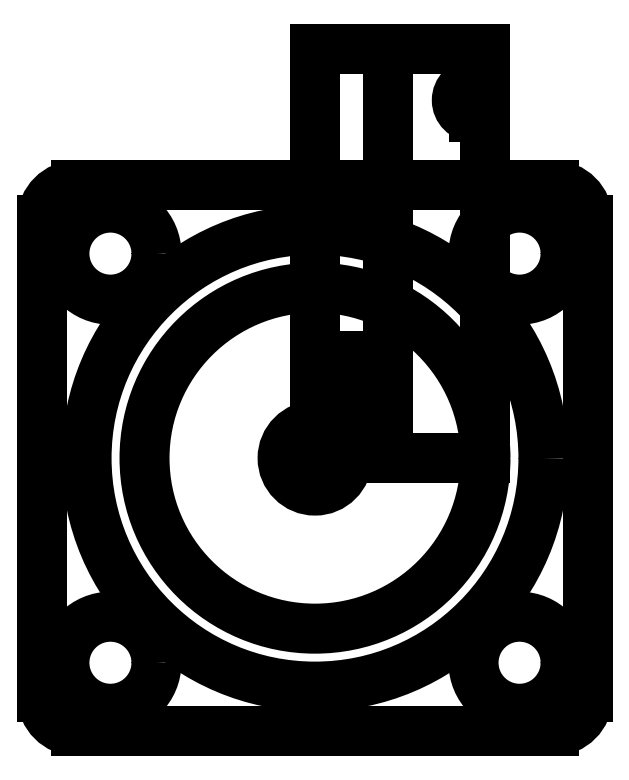
<metadata>
{"format":"dxf","ext":"dxf","renderer":"ezdxf+matplotlib","layout":"modelspace","background":"white","min_lineweight":24,"dpi":150}
</metadata>
<code>
0
SECTION
2
ENTITIES
0
CIRCLE
8
inner
10
0
20
0
30
0
40
12.7
0
CIRCLE
8
rod
10
-2.5e-15
20
0
30
0
40
2.413
0
LINE
8
insert
10
0
20
30.48
30
0
11
0
21
0
31
0
0
LINE
8
connector
10
-2.5e-15
20
30.48
30
0
11
0
21
0
31
0
0
ARC
8
insert
10
0
20
0
30
0
40
0
50
0
51
0
0
LINE
8
insert
10
12.65
20
30.48
30
0
11
0
21
30.48
31
0
0
LINE
8
insert
10
12.65
20
0
30
0
11
12.65
21
17.78
31
0
0
LINE
8
insert
10
0
20
2.5e-15
30
0
11
12.65
21
0
31
0
0
LINE
8
connector
10
-1.02e-14
20
-2.5e-15
30
0
11
5.461
21
0
31
0
0
LINE
8
connector
10
5.461
20
30.48
30
0
11
-5.1e-15
21
30.48
31
0
0
LINE
8
connector
10
5.461
20
-5.1e-15
30
0
11
5.461
21
30.48
31
0
0
CIRCLE
8
outer
10
0
20
0
30
0
40
17.02
0
CIRCLE
8
bolts
10
-15.24
20
15.24
30
0
40
3.429
0
CIRCLE
8
bolts
10
15.24
20
-15.24
30
0
40
3.429
0
CIRCLE
8
bolts
10
-15.24
20
-15.24
30
0
40
3.429
0
CIRCLE
8
bolts
10
15.24
20
15.24
30
0
40
3.429
0
LINE
8
base
10
20.32
20
-20.32
30
0
11
20.32
21
-20.32
31
0
0
LINE
8
base
10
-20.32
20
-20.32
30
0
11
-20.32
21
-20.32
31
0
0
LINE
8
base
10
17.78
20
20.32
30
0
11
-17.78
21
20.32
31
0
0
LINE
8
base
10
-20.32
20
17.78
30
0
11
-20.32
21
-17.78
31
0
0
LINE
8
base
10
20.32
20
-17.78
30
0
11
20.32
21
17.78
31
0
0
LINE
8
base
10
-17.78
20
-20.32
30
0
11
17.78
21
-20.32
31
0
0
ARC
8
base
10
-17.78
20
17.78
30
0
40
2.54
50
90
51
180
0
ARC
8
base
10
17.78
20
17.78
30
0
40
2.54
50
0
51
90
0
ARC
8
base
10
17.78
20
-17.78
30
0
40
2.54
50
270
51
0
0
ARC
8
base
10
-17.78
20
-17.78
30
0
40
2.54
50
180
51
270
0
LINE
8
insert
10
12.65
20
30.48
30
0
11
12.65
21
27.91
31
0
0
LINE
8
insert
10
12.65
20
25.43
30
0
11
11.81
21
25.43
31
0
0
LINE
8
insert
10
12.65
20
17.78
30
0
11
12.65
21
25.43
31
0
0
ARC
8
insert
10
11.81
20
26.67
30
0
40
1.245
50
90
51
270
0
LINE
8
head
10
0
20
0
30
0
11
0
21
7.62
31
0
0
ARC
8
head
10
2.794
20
2.007
30
0
40
0.7366
50
270
51
90
0
ARC
8
head
10
2.794
20
5.588
30
0
40
0.7366
50
270
51
90
0
LINE
8
insert
10
12.65
20
27.91
30
0
11
11.81
21
27.91
31
0
0
LINE
8
head
10
2.54
20
1.27
30
0
11
2.794
21
1.27
31
0
0
LINE
8
head
10
2.54
20
2.743
30
0
11
2.794
21
2.743
31
0
0
LINE
8
head
10
2.54
20
4.851
30
0
11
2.54
21
2.743
31
0
0
LINE
8
head
10
2.54
20
0
30
0
11
2.54
21
1.27
31
0
0
LINE
8
head
10
2.54
20
4.851
30
0
11
2.794
21
4.851
31
0
0
LINE
8
head
10
0
20
7.62
30
0
11
2.54
21
7.62
31
0
0
LINE
8
head
10
2.54
20
6.325
30
0
11
2.794
21
6.325
31
0
0
LINE
8
head
10
2.54
20
7.62
30
0
11
2.54
21
6.325
31
0
0
LINE
8
head
10
2.54
20
0
30
0
11
0
21
0
31
0
0
ENDSEC
0
EOF

</code>
